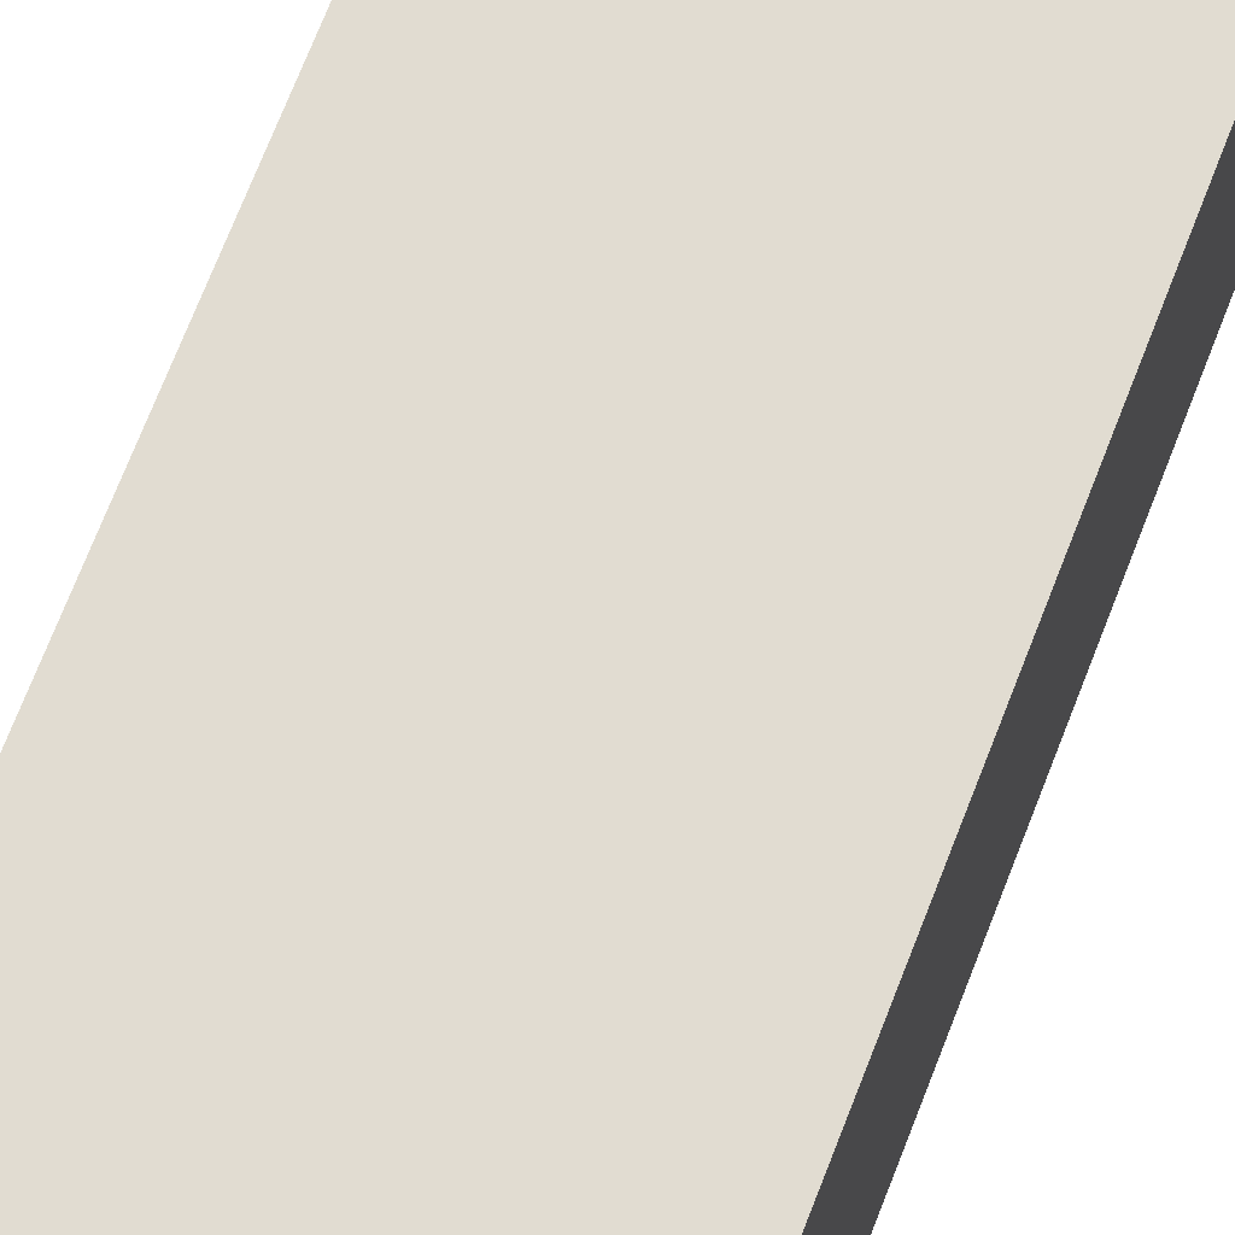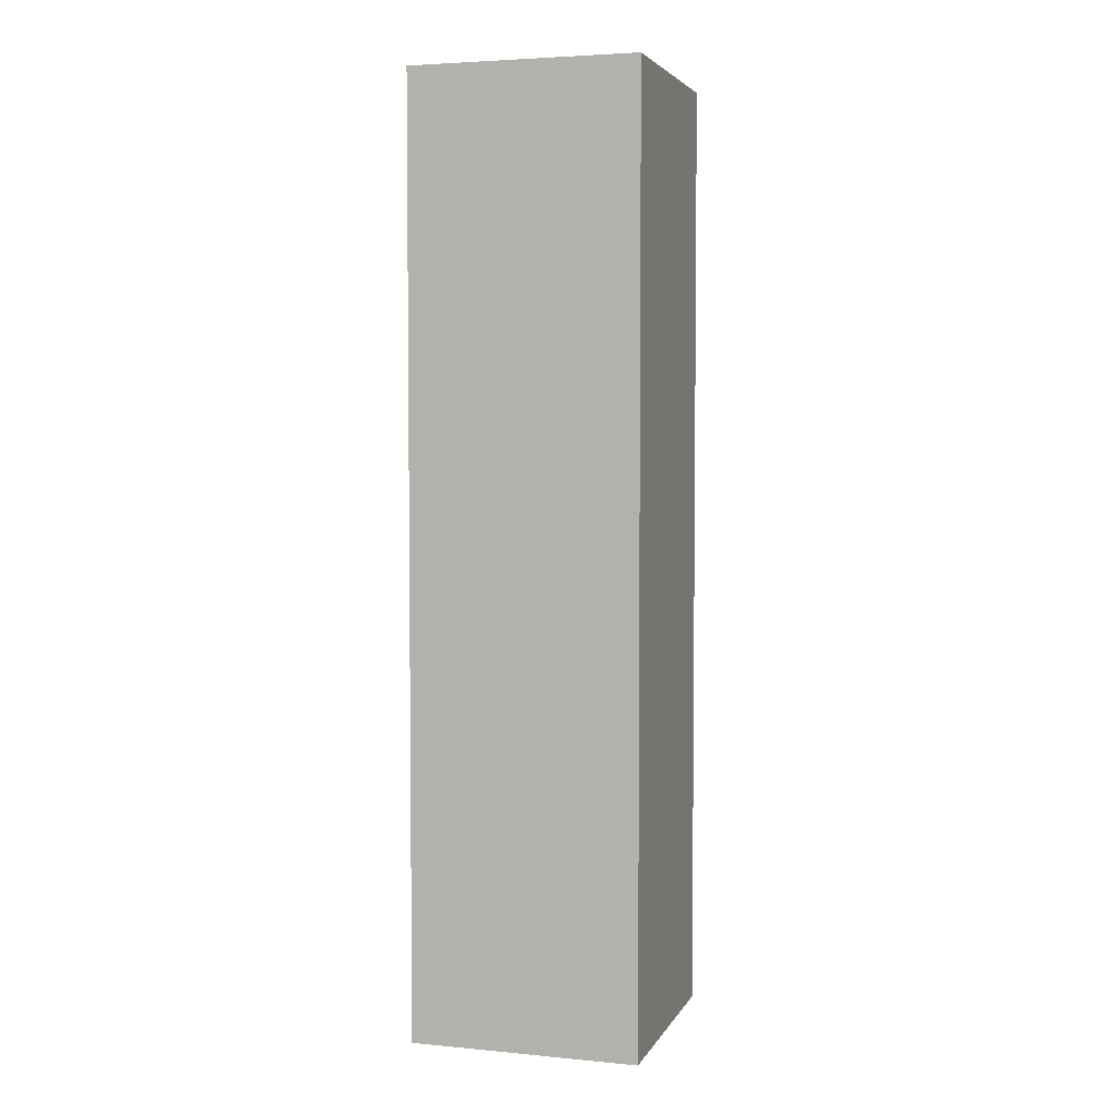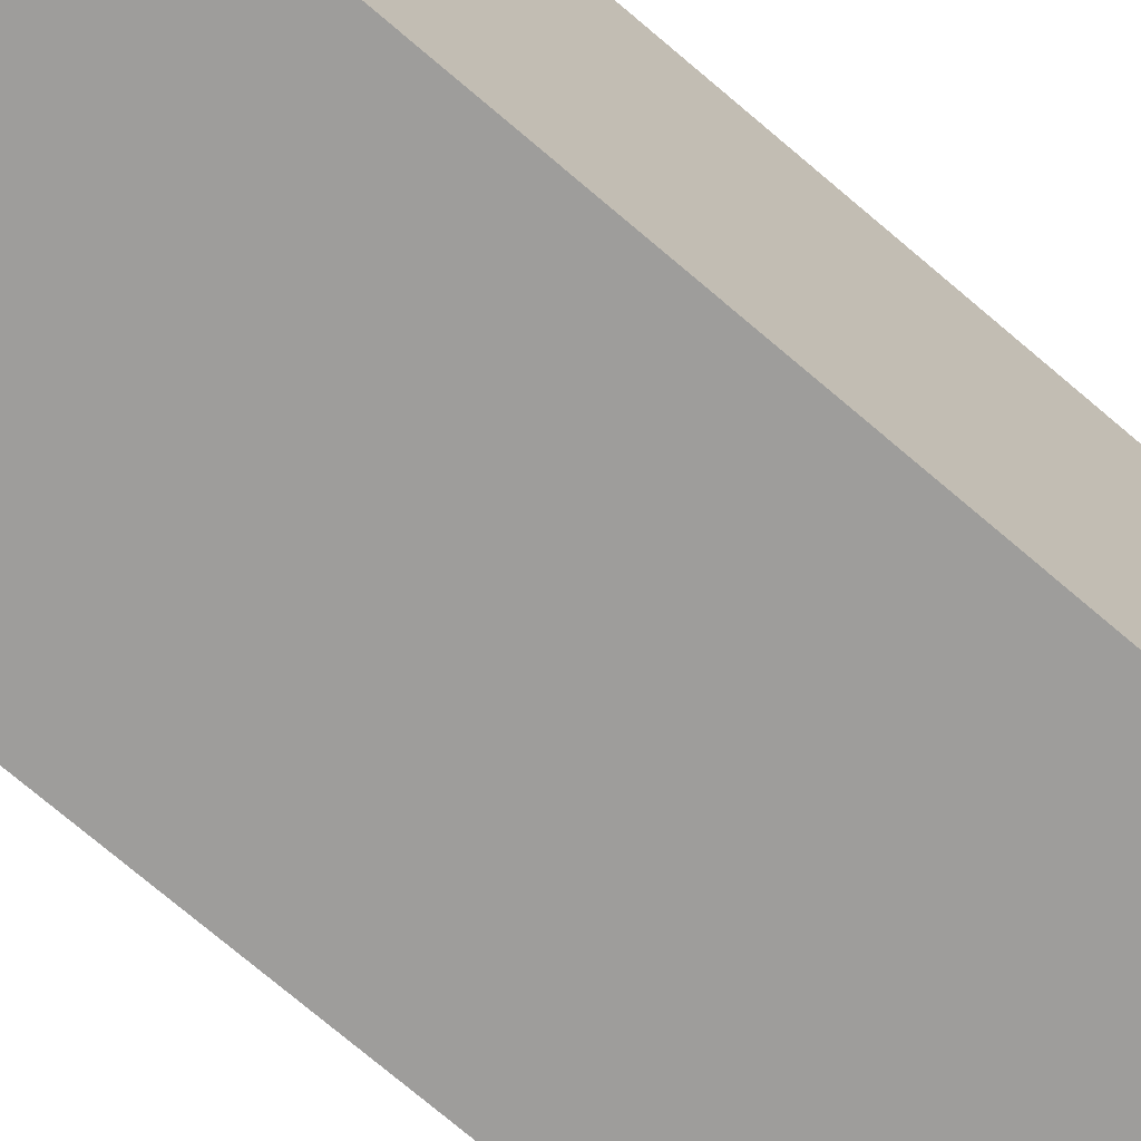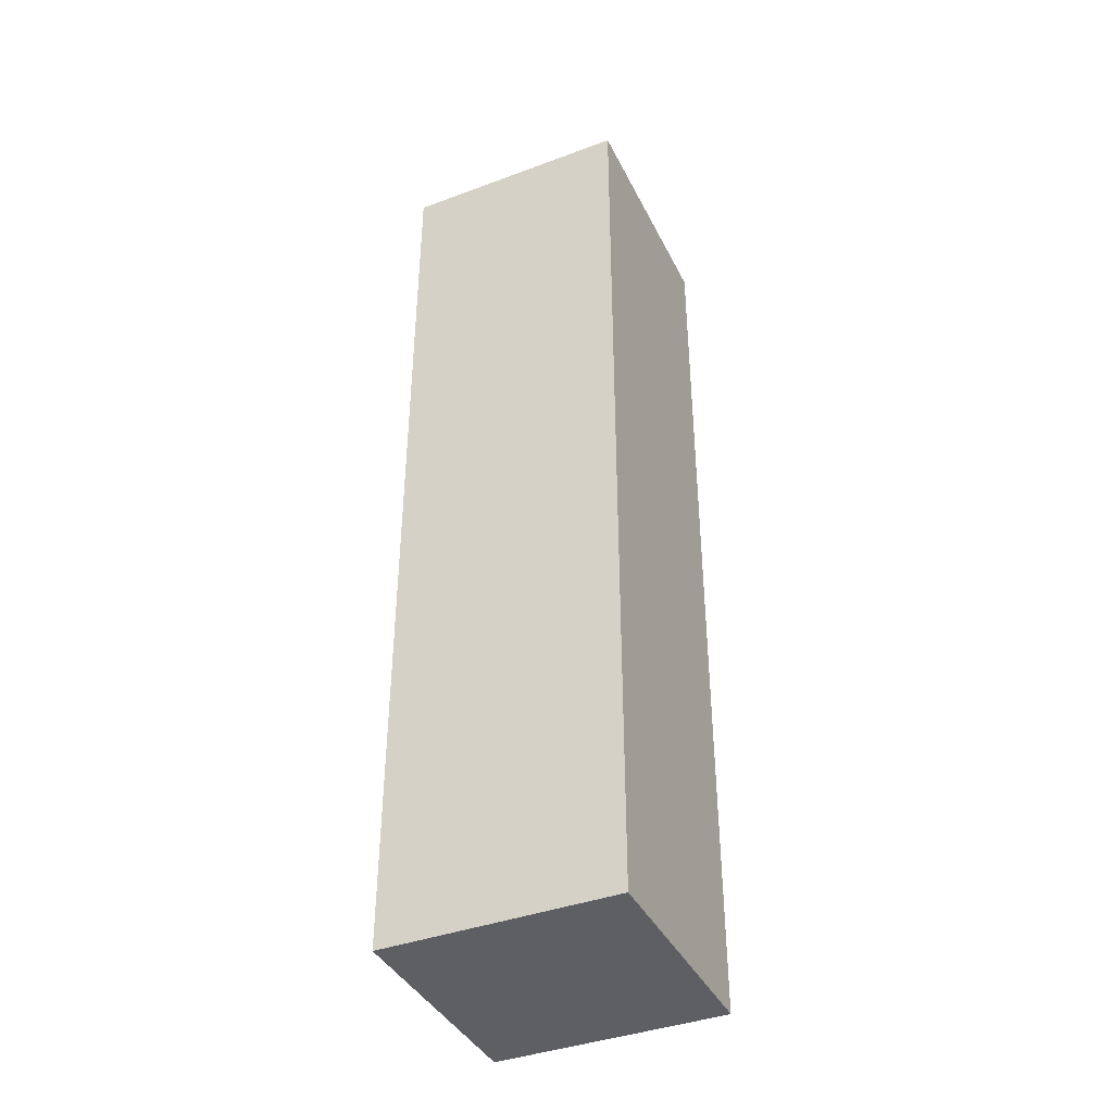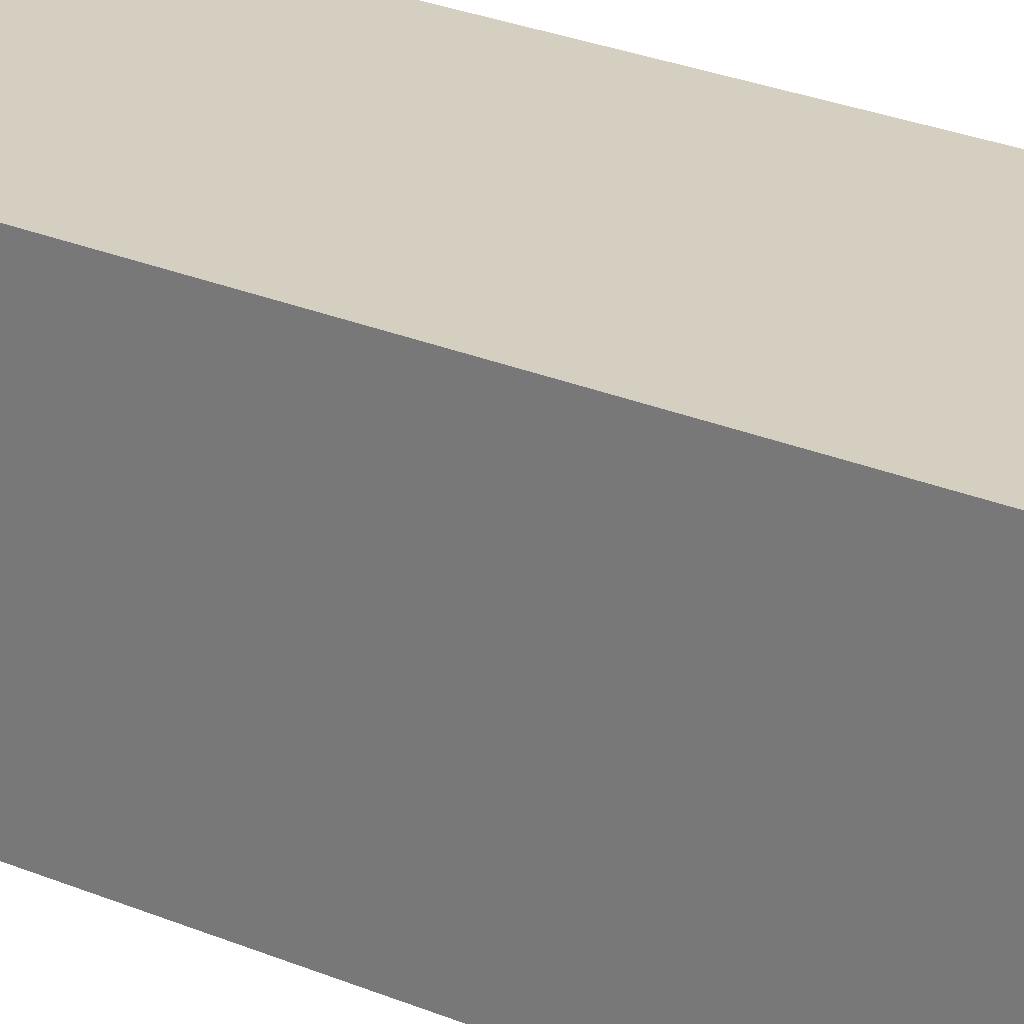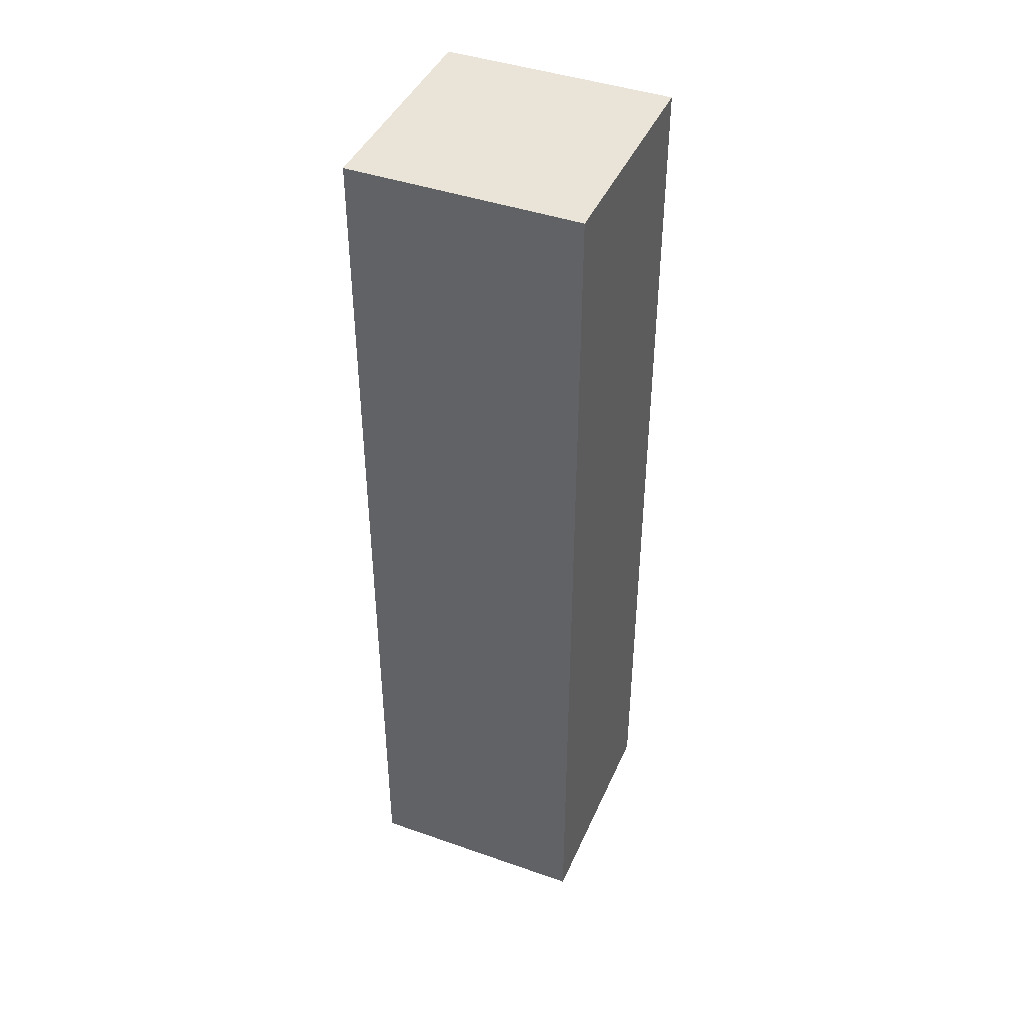
<metadata>
{"format":"obj","ext":"obj","renderer":"f3d","projection":"perspective","resolution":1024,"background":"white","views":[{"elev":69.2,"azim":-159.0,"up":"+Y"},{"elev":4.1,"azim":-163.1,"up":"+Z"},{"elev":-70.7,"azim":-130.9,"up":"+Y"},{"elev":-40.0,"azim":-155.4,"up":"+Z"},{"elev":25.9,"azim":-55.9,"up":"+Y"},{"elev":42.8,"azim":-157.4,"up":"+Z"}]}
</metadata>
<code>
g lapa_5_03
v -0.2019 -0.06308 0.5203
v -0.07572 -0.06308 0.5203
v -0.0757 -0.06305 -4e-06
v -0.2018 -0.06305 -1.5e-05
v -0.07572 -0.06308 0.5203
v -0.07573 0.06305 0.5203
v -0.0757 0.06308 -0
v -0.0757 -0.06305 -4e-06
v -0.2019 0.06305 0.5203
v -0.07573 0.06305 0.5203
v -0.07572 -0.06308 0.5203
v -0.2019 -0.06308 0.5203
v -0.2019 0.06308 -1.3e-05
v -0.2019 0.06305 0.5203
v -0.2019 -0.06308 0.5203
v -0.2018 -0.06305 -1.5e-05
v -0.0757 0.06308 -0
v -0.07573 0.06305 0.5203
v -0.2019 0.06305 0.5203
v -0.2019 0.06308 -1.3e-05
v -0.0757 -0.06305 -4e-06
v -0.0757 0.06308 -0
v -0.2019 0.06308 -1.3e-05
v -0.2018 -0.06305 -1.5e-05
f -22 -23 -24
f -21 -22 -24
f -18 -19 -20
f -17 -18 -20
f -14 -15 -16
f -13 -14 -16
f -10 -11 -12
f -9 -10 -12
f -6 -7 -8
f -5 -6 -8
f -2 -3 -4
f -1 -2 -4

</code>
